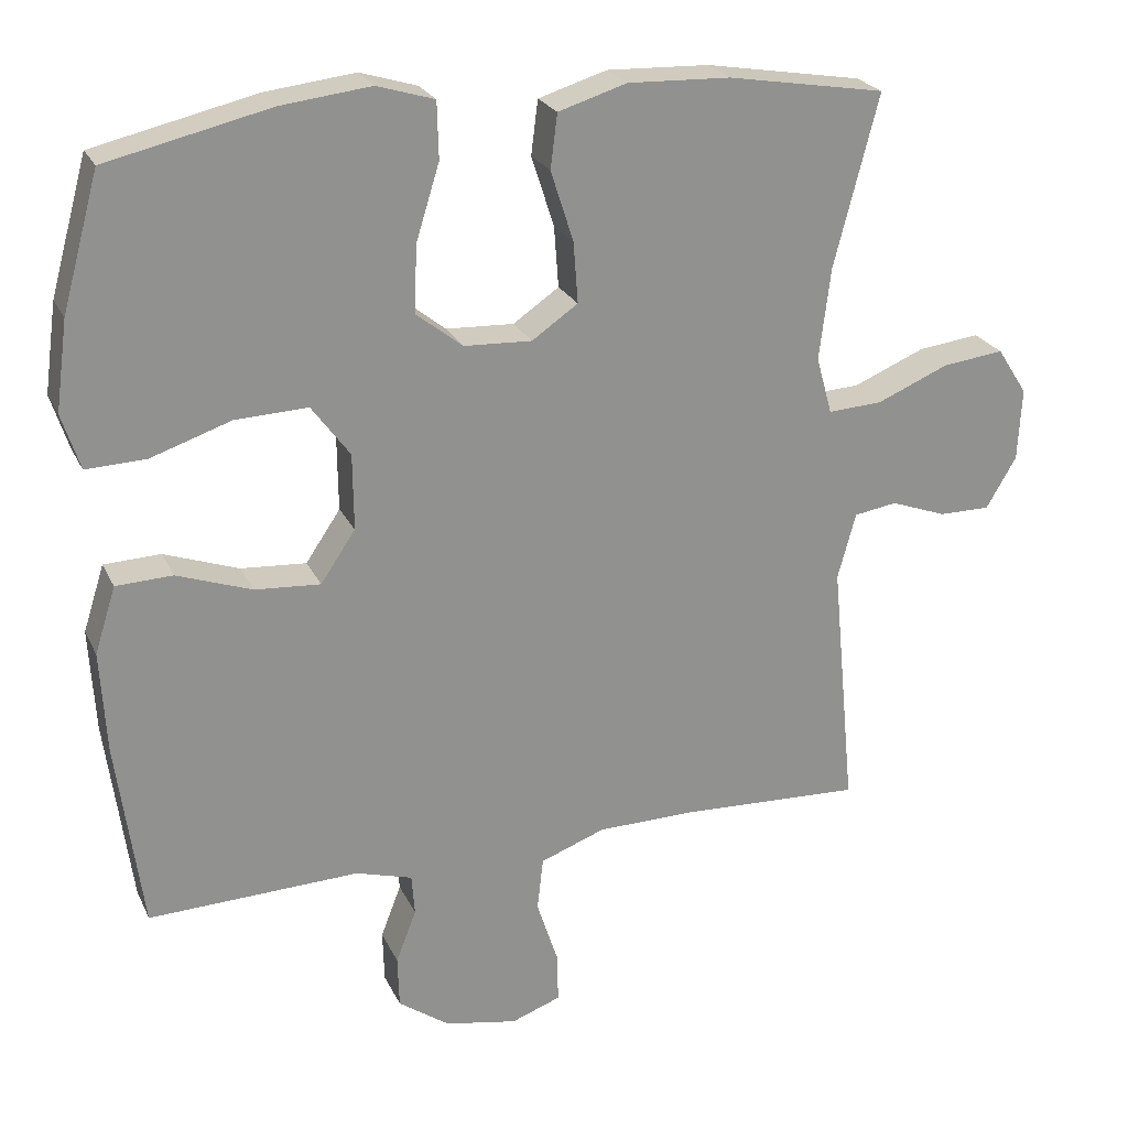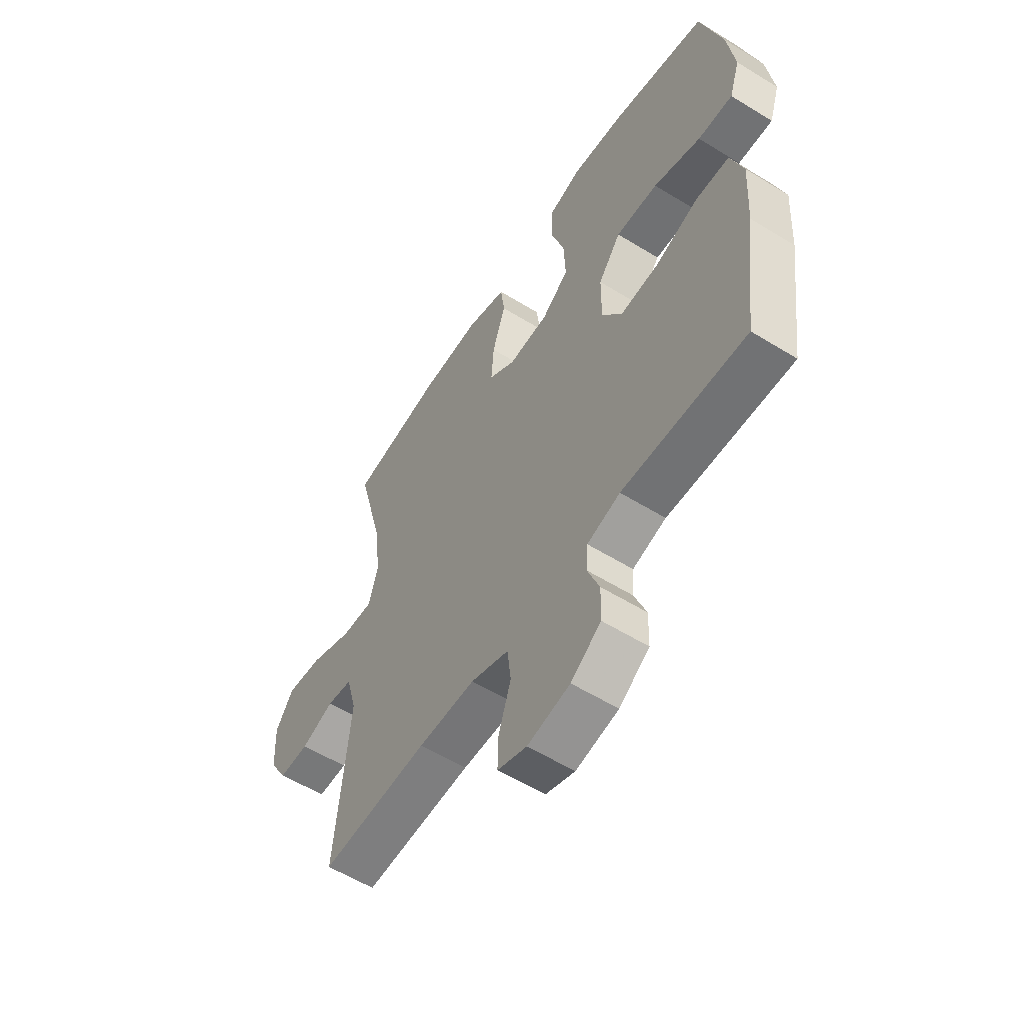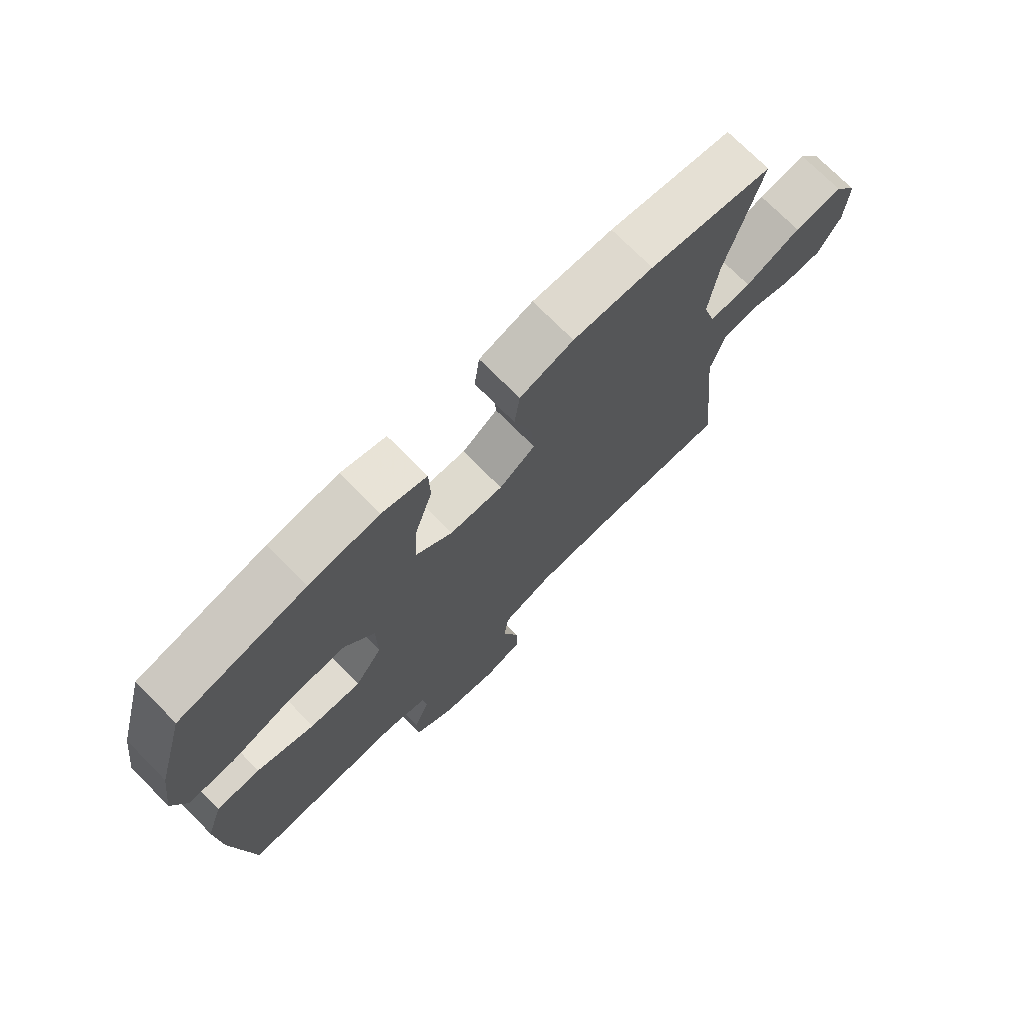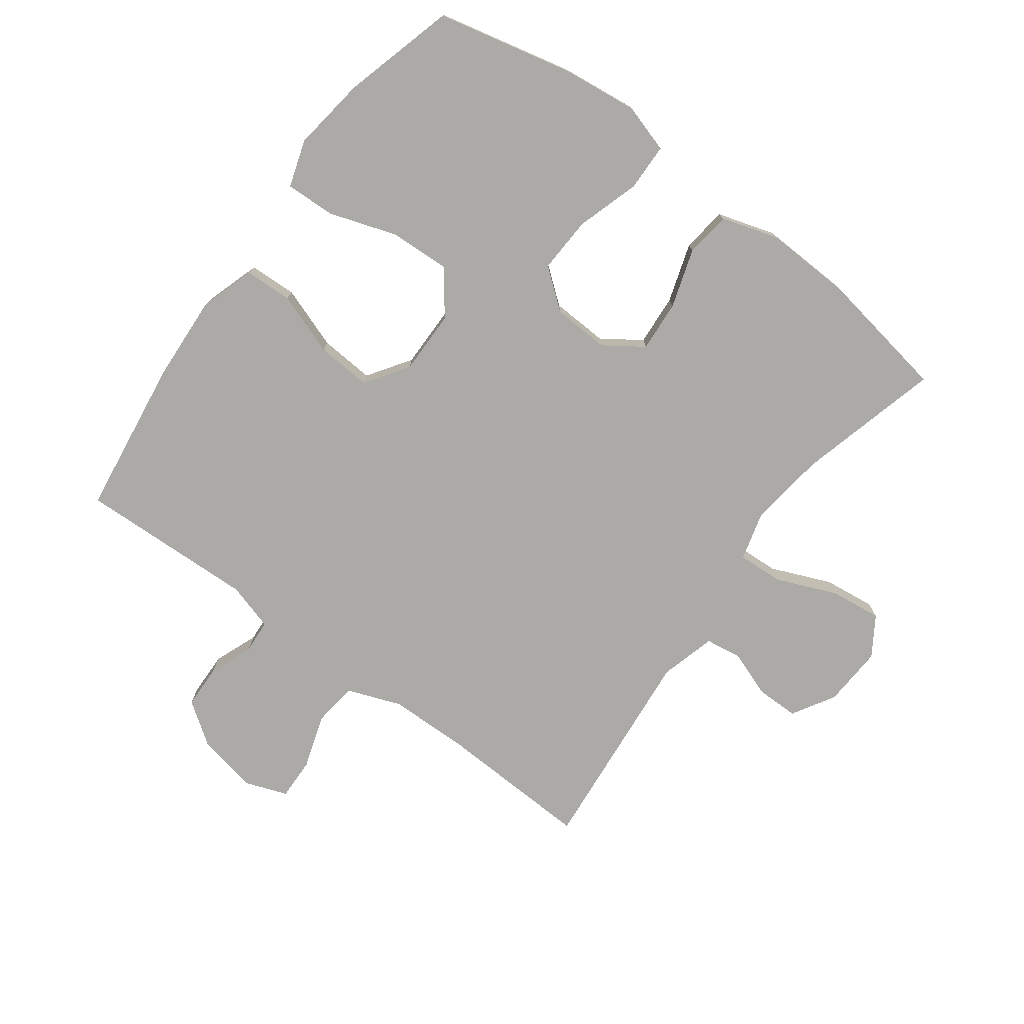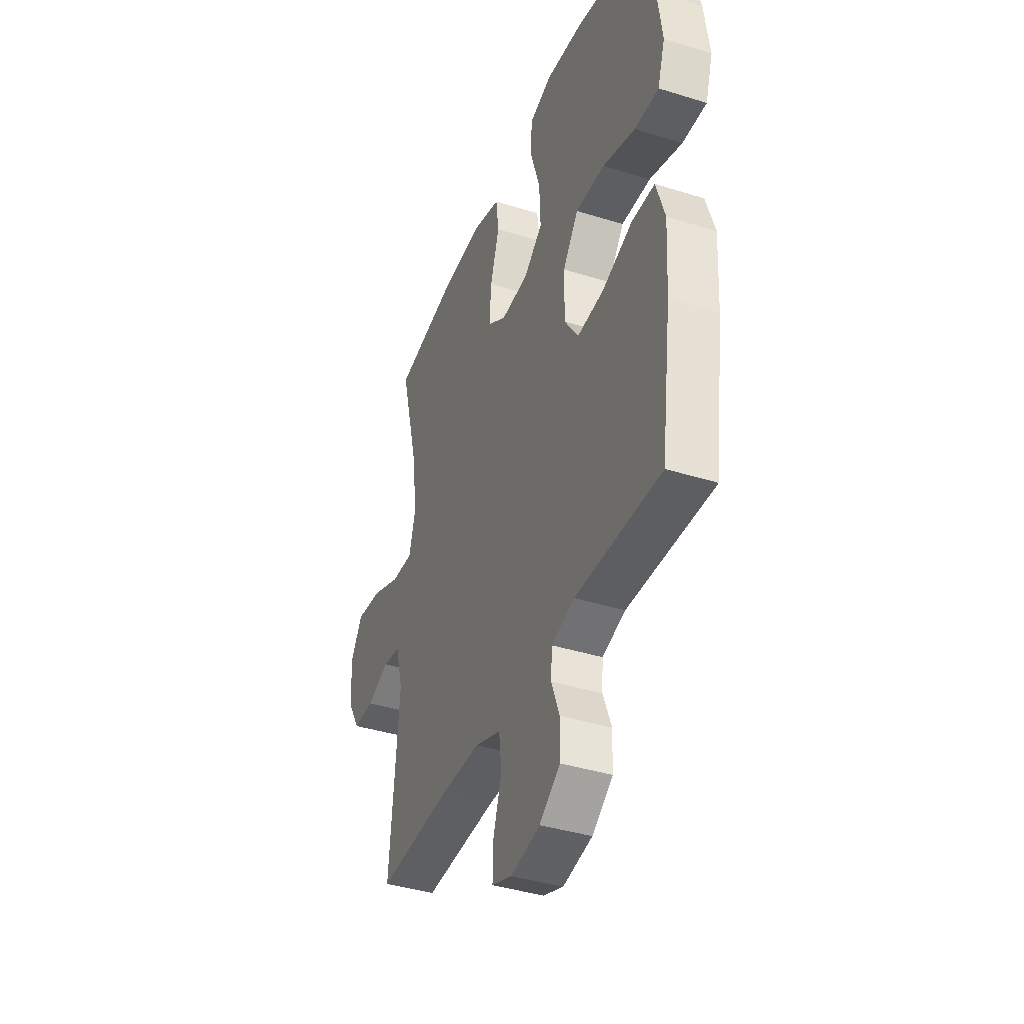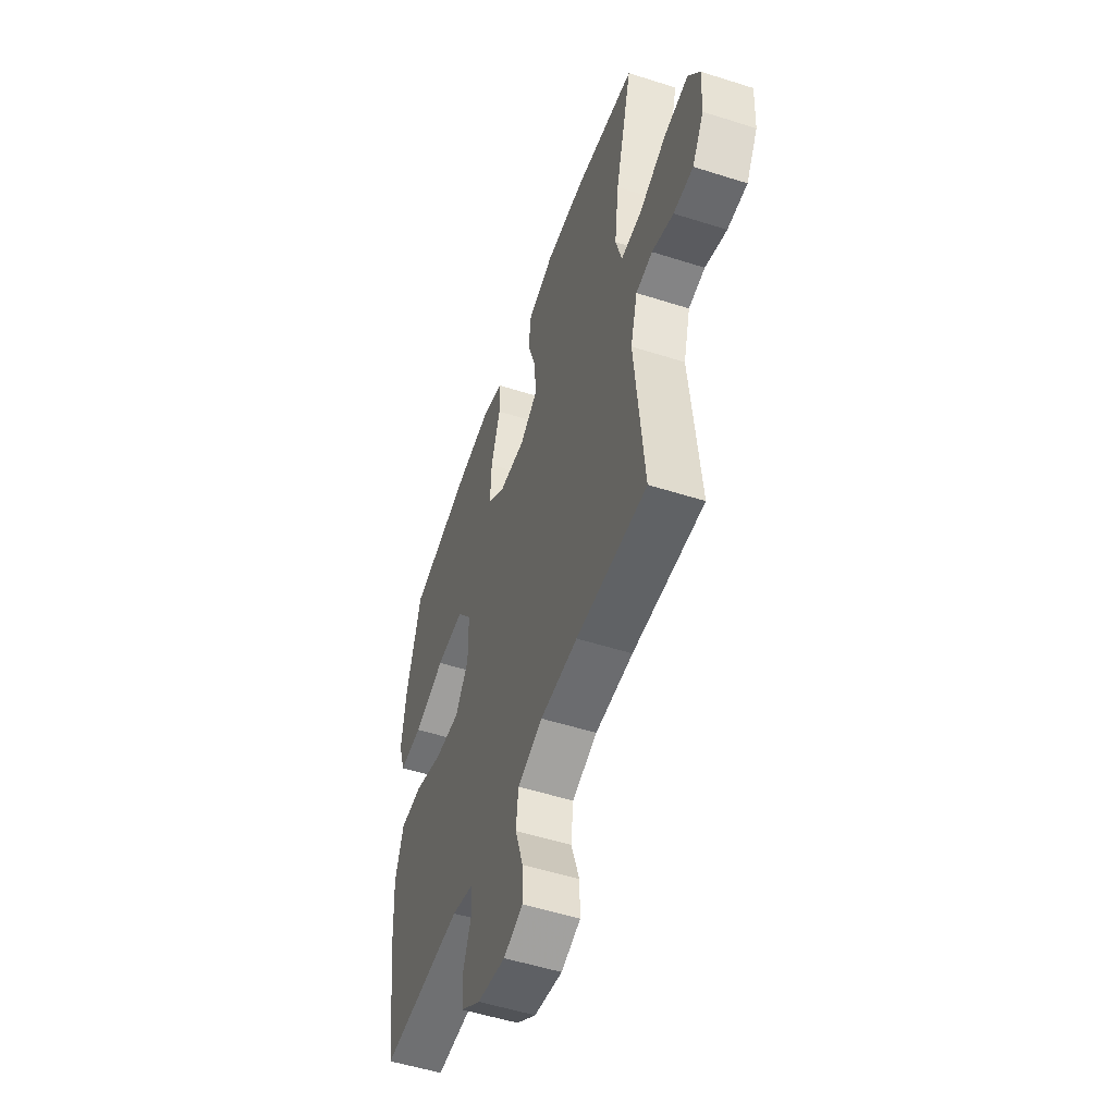
<metadata>
{"format":"obj","ext":"obj","renderer":"f3d","projection":"perspective","resolution":1024,"background":"white","views":[{"elev":23.8,"azim":-20.3,"up":"+Z"},{"elev":-57.4,"azim":-122.7,"up":"+Z"},{"elev":73.4,"azim":-44.7,"up":"+Z"},{"elev":-76.0,"azim":-36.5,"up":"+Y"},{"elev":-39.6,"azim":-111.2,"up":"+Z"},{"elev":-52.8,"azim":71.1,"up":"+Z"}]}
</metadata>
<code>
v 0.5 0.07 -0.5
v 0.257 0.07 -0.49
v 0.128 0.07 -0.492
v 0.042 0.07 -0.524
v 0.034 0.07 -0.594
v 0.062 0.07 -0.68
v 0.064 0.07 -0.747
v -0.002 0.07 -0.771
v -0.098 0.07 -0.753
v -0.166 0.07 -0.705
v -0.168 0.07 -0.636
v -0.141 0.07 -0.566
v -0.145 0.07 -0.512
v -0.22 0.07 -0.49
v -0.5 0.07 -0.5
v -0.534 0.07 -0.251
v -0.542 0.07 -0.115
v -0.514 0.07 -0.027
v -0.439 0.07 -0.024
v -0.34 0.07 -0.059
v -0.253 0.07 -0.065
v -0.207 0.07 0.003
v -0.208 0.07 0.104
v -0.259 0.07 0.173
v -0.355 0.07 0.169
v -0.462 0.07 0.133
v -0.541 0.07 0.13
v -0.565 0.07 0.204
v -0.549 0.07 0.322
v -0.5 0.07 0.5
v -0.284 0.07 0.55
v -0.165 0.07 0.564
v -0.089 0.07 0.541
v -0.087 0.07 0.466
v -0.118 0.07 0.366
v -0.122 0.07 0.277
v -0.06 0.07 0.228
v 0.03 0.07 0.224
v 0.091 0.07 0.266
v 0.085 0.07 0.347
v 0.055 0.07 0.44
v 0.064 0.07 0.512
v 0.155 0.07 0.54
v 0.291 0.07 0.535
v 0.5 0.07 0.5
v 0.441 0.07 0.273
v 0.426 0.07 0.151
v 0.447 0.07 0.075
v 0.519 0.07 0.079
v 0.614 0.07 0.119
v 0.696 0.07 0.129
v 0.736 0.07 0.067
v 0.731 0.07 -0.029
v 0.691 0.07 -0.097
v 0.623 0.07 -0.097
v 0.549 0.07 -0.07
v 0.492 0.07 -0.079
v 0.468 0.07 -0.167
v 0.5 0 -0.5
v 0.257 0 -0.49
v 0.128 0 -0.492
v 0.042 0 -0.524
v 0.034 0 -0.594
v 0.062 0 -0.68
v 0.064 0 -0.747
v -0.002 0 -0.771
v -0.098 0 -0.753
v -0.166 0 -0.705
v -0.168 0 -0.636
v -0.141 0 -0.566
v -0.145 0 -0.512
v -0.22 0 -0.49
v -0.5 0 -0.5
v -0.534 0 -0.251
v -0.542 0 -0.115
v -0.514 0 -0.027
v -0.439 0 -0.024
v -0.34 0 -0.059
v -0.253 0 -0.065
v -0.207 0 0.003
v -0.208 0 0.104
v -0.259 0 0.173
v -0.355 0 0.169
v -0.462 0 0.133
v -0.541 0 0.13
v -0.565 0 0.204
v -0.549 0 0.322
v -0.5 0 0.5
v -0.284 0 0.55
v -0.165 0 0.564
v -0.089 0 0.541
v -0.087 0 0.466
v -0.118 0 0.366
v -0.122 0 0.277
v -0.06 0 0.228
v 0.03 0 0.224
v 0.091 0 0.266
v 0.085 0 0.347
v 0.055 0 0.44
v 0.064 0 0.512
v 0.155 0 0.54
v 0.291 0 0.535
v 0.5 0 0.5
v 0.441 0 0.273
v 0.426 0 0.151
v 0.447 0 0.075
v 0.519 0 0.079
v 0.614 0 0.119
v 0.696 0 0.129
v 0.736 0 0.067
v 0.731 0 -0.029
v 0.691 0 -0.097
v 0.623 0 -0.097
v 0.549 0 -0.07
v 0.492 0 -0.079
v 0.468 0 -0.167
f 53 54 55 56
f 53 56 57
f 52 53 57
f 49 50 51 52
f 48 49 52 57
f 43 44 45 46
f 43 46 47
f 40 41 42 43
f 39 40 43 47
f 38 39 47 48
f 32 33 34 35
f 32 35 36
f 31 32 36
f 30 31 36
f 29 30 36 37
f 25 26 27 28
f 24 25 28 29
f 17 18 19 20
f 17 20 21
f 14 15 16 17
f 13 14 17 21
f 9 10 11 12
f 9 12 13
f 8 9 13
f 5 6 7 8
f 4 5 8 13
f 3 4 13 21
f 58 1 2
f 37 38 48 57
f 24 29 37 57
f 23 24 57 58
f 22 23 58 2
f 2 3 21 22
f 114 113 112 111
f 115 114 111
f 115 111 110
f 110 109 108 107
f 115 110 107 106
f 104 103 102 101
f 105 104 101
f 101 100 99 98
f 105 101 98 97
f 106 105 97 96
f 93 92 91 90
f 94 93 90
f 94 90 89
f 94 89 88
f 95 94 88 87
f 86 85 84 83
f 87 86 83 82
f 78 77 76 75
f 79 78 75
f 75 74 73 72
f 79 75 72 71
f 70 69 68 67
f 71 70 67
f 71 67 66
f 66 65 64 63
f 71 66 63 62
f 79 71 62 61
f 60 59 116
f 115 106 96 95
f 115 95 87 82
f 116 115 82 81
f 60 116 81 80
f 80 79 61 60
f 1 59 60 2
f 2 60 61 3
f 3 61 62 4
f 4 62 63 5
f 5 63 64 6
f 6 64 65 7
f 7 65 66 8
f 8 66 67 9
f 9 67 68 10
f 10 68 69 11
f 11 69 70 12
f 12 70 71 13
f 13 71 72 14
f 14 72 73 15
f 15 73 74 16
f 16 74 75 17
f 17 75 76 18
f 18 76 77 19
f 19 77 78 20
f 20 78 79 21
f 21 79 80 22
f 22 80 81 23
f 23 81 82 24
f 24 82 83 25
f 25 83 84 26
f 26 84 85 27
f 27 85 86 28
f 28 86 87 29
f 29 87 88 30
f 30 88 89 31
f 31 89 90 32
f 32 90 91 33
f 33 91 92 34
f 34 92 93 35
f 35 93 94 36
f 36 94 95 37
f 37 95 96 38
f 38 96 97 39
f 39 97 98 40
f 40 98 99 41
f 41 99 100 42
f 42 100 101 43
f 43 101 102 44
f 44 102 103 45
f 45 103 104 46
f 46 104 105 47
f 47 105 106 48
f 48 106 107 49
f 49 107 108 50
f 50 108 109 51
f 51 109 110 52
f 52 110 111 53
f 53 111 112 54
f 54 112 113 55
f 55 113 114 56
f 56 114 115 57
f 57 115 116 58
f 58 116 59 1

</code>
